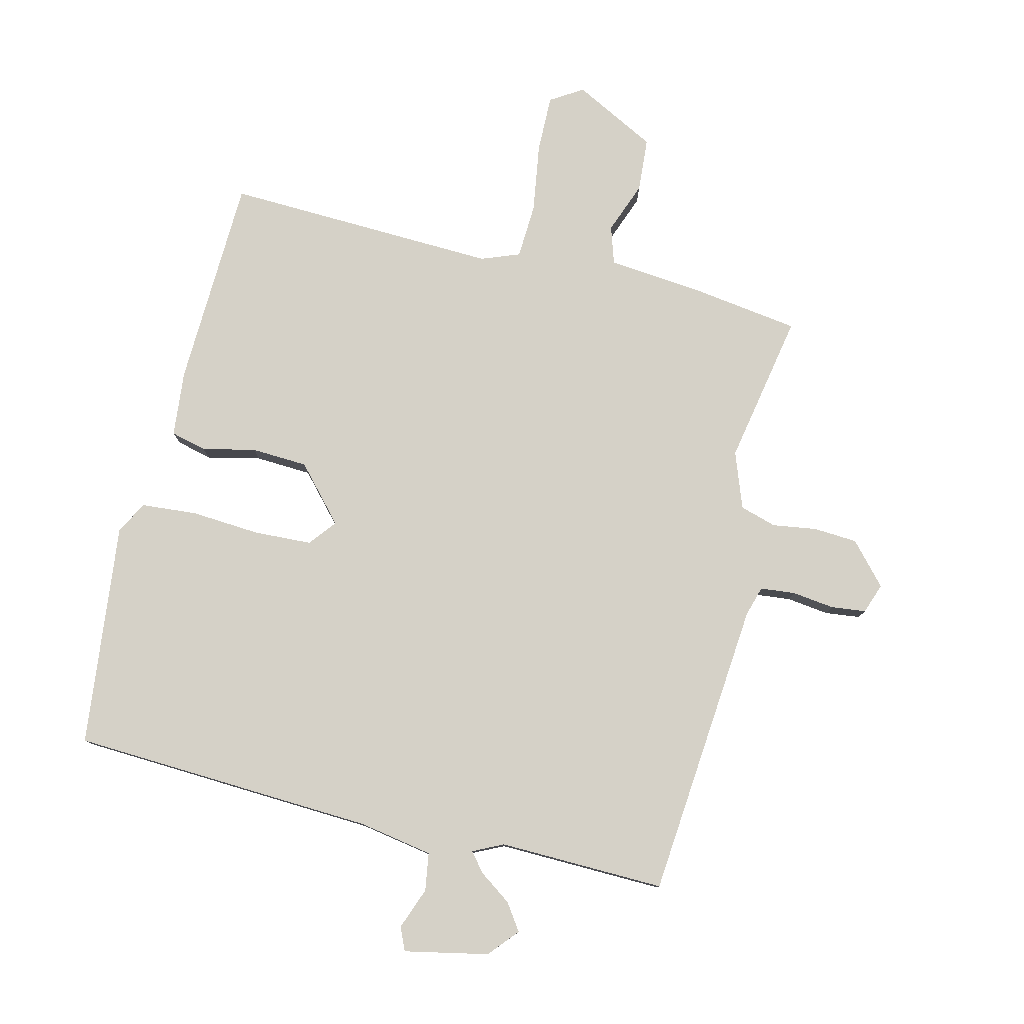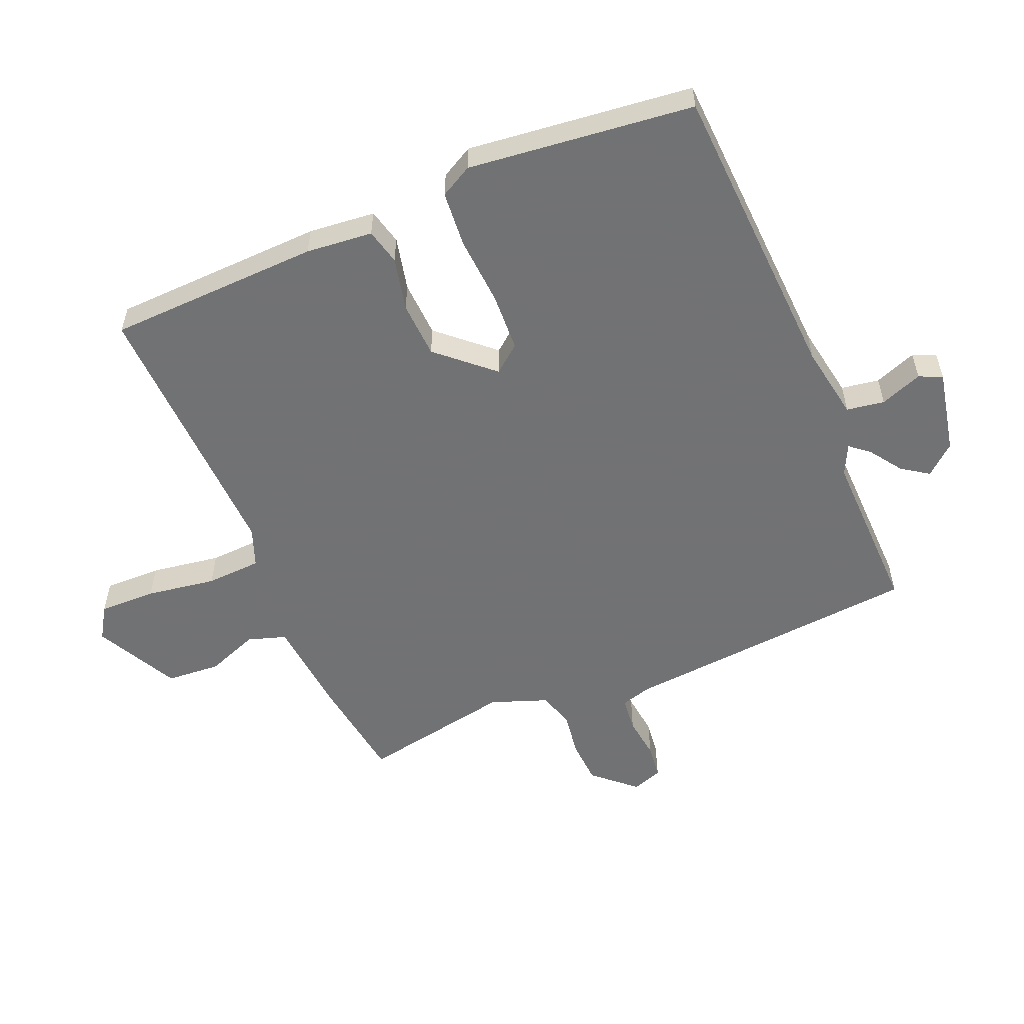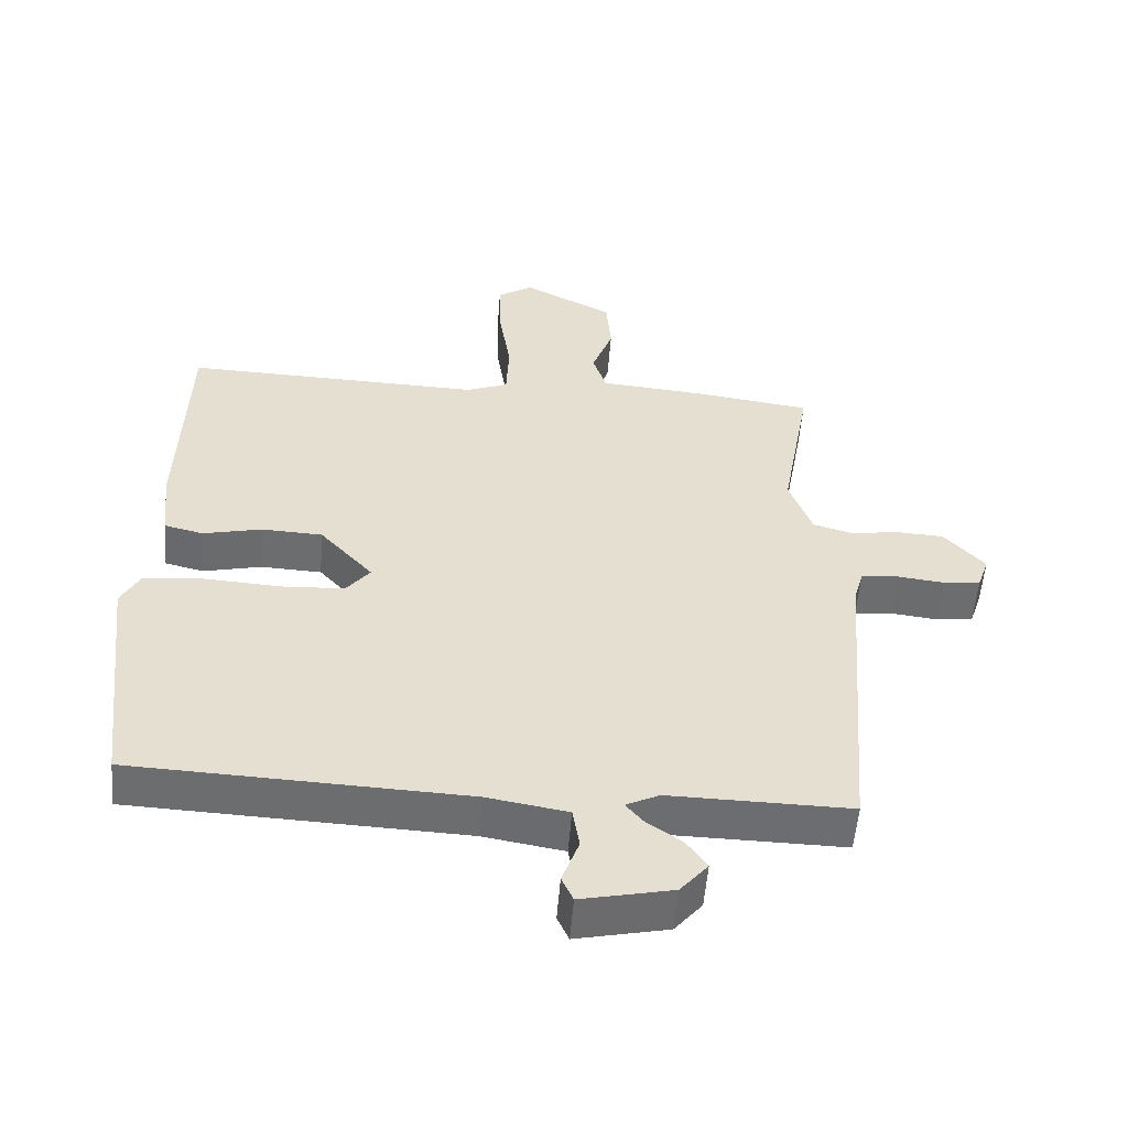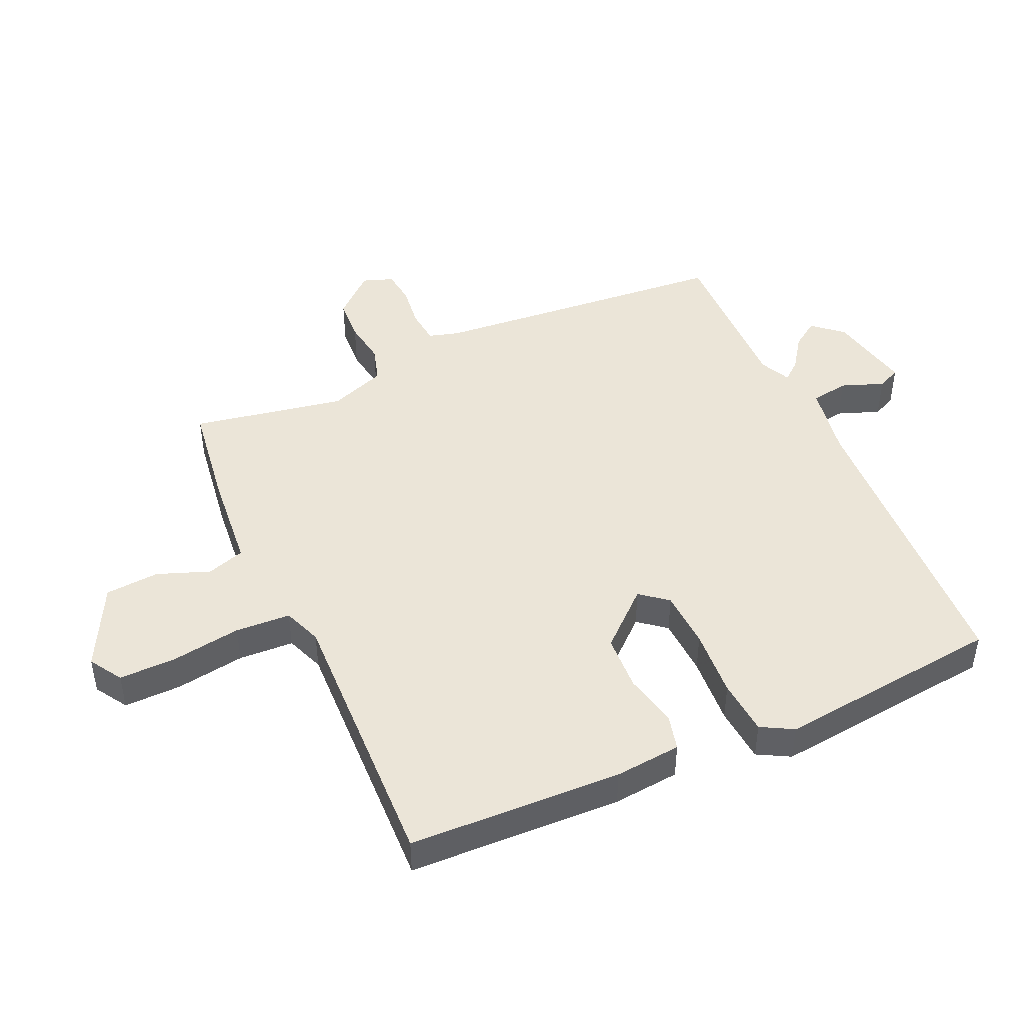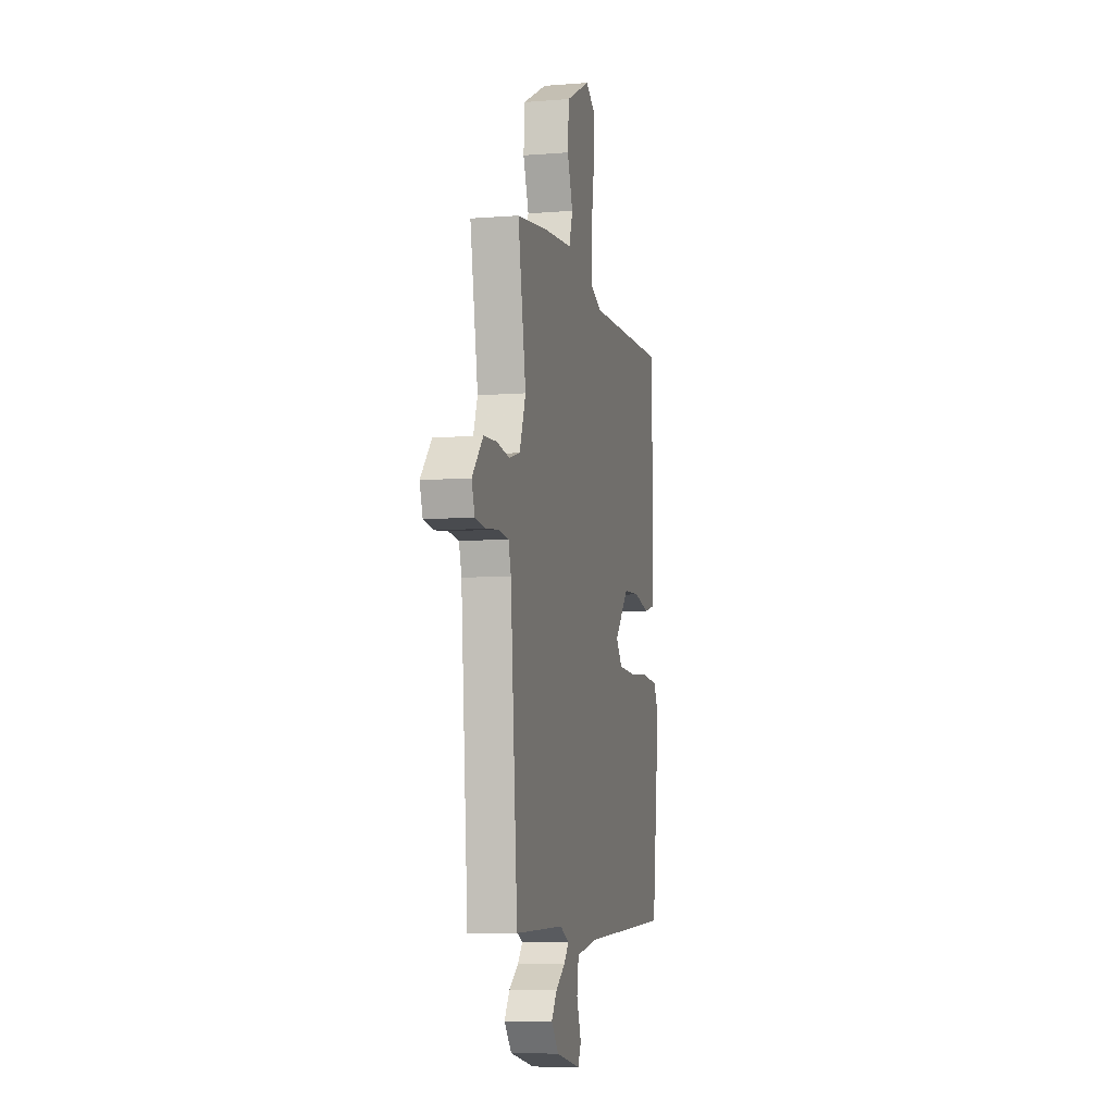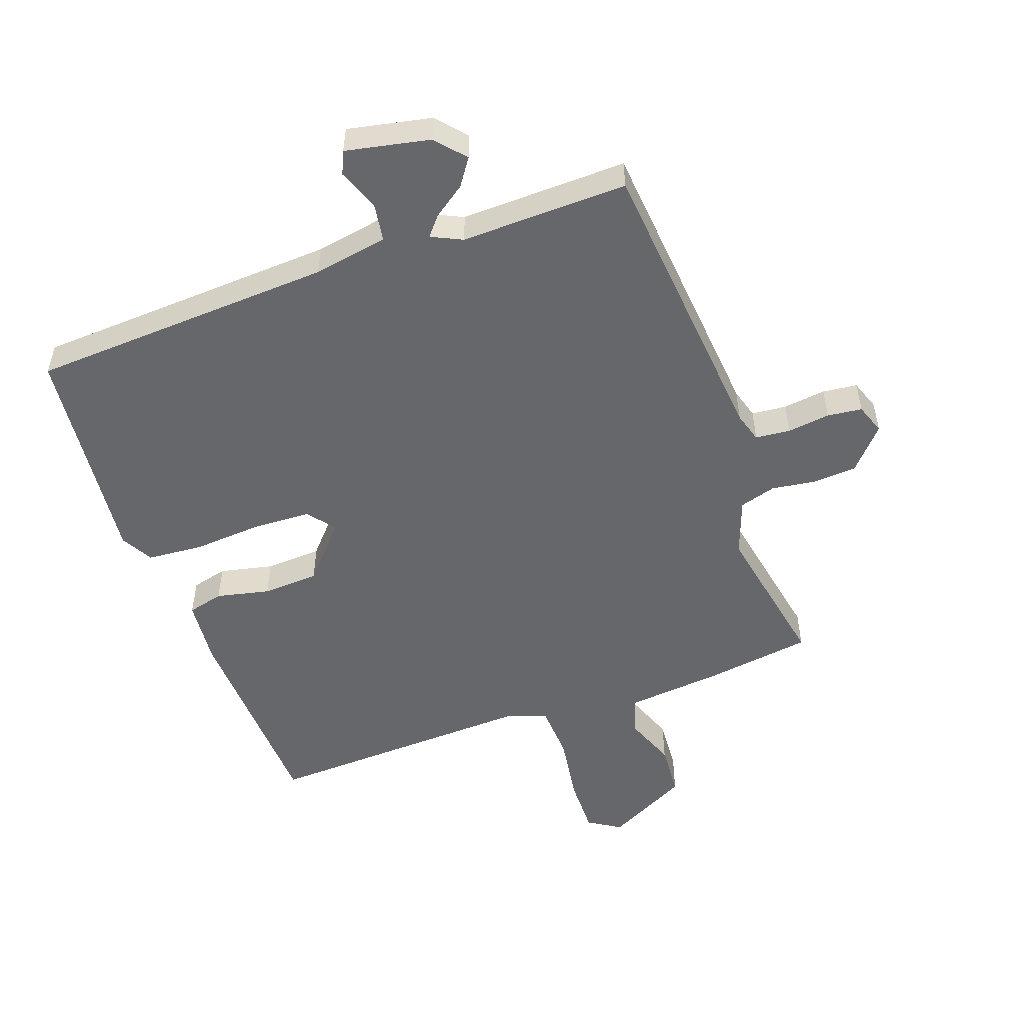
<metadata>
{"format":"obj","ext":"obj","renderer":"f3d","projection":"perspective","resolution":1024,"background":"white","views":[{"elev":79.1,"azim":-165.9,"up":"+Y"},{"elev":-55.6,"azim":113.2,"up":"+Y"},{"elev":-54.0,"azim":175.5,"up":"+Z"},{"elev":45.9,"azim":66.1,"up":"+Y"},{"elev":-7.2,"azim":-77.1,"up":"+Z"},{"elev":-52.1,"azim":-159.7,"up":"+Y"}]}
</metadata>
<code>
v 0.5 0.07 -0.5
v 0.008 0.07 -0.521
v -0.112 0.07 -0.541
v -0.122 0.07 -0.602
v -0.097 0.07 -0.67
v -0.114 0.07 -0.707
v -0.249 0.07 -0.678
v -0.29 0.07 -0.63
v -0.26 0.07 -0.587
v -0.208 0.07 -0.551
v -0.182 0.07 -0.52
v -0.231 0.07 -0.496
v -0.5 0.07 -0.5
v -0.539 0.07 -0.016
v -0.553 0.07 0.033
v -0.609 0.07 0.039
v -0.678 0.07 0.031
v -0.734 0.07 0.038
v -0.751 0.07 0.087
v -0.691 0.07 0.153
v -0.62 0.07 0.157
v -0.549 0.07 0.146
v -0.49 0.07 0.163
v -0.456 0.07 0.254
v -0.5 0.07 0.5
v -0.329 0.07 0.523
v -0.171 0.07 0.537
v -0.151 0.07 0.598
v -0.182 0.07 0.682
v -0.175 0.07 0.769
v -0.041 0.07 0.837
v 0.011 0.07 0.804
v 0.009 0.07 0.712
v -0.009 0.07 0.6
v -0.005 0.07 0.511
v 0.057 0.07 0.487
v 0.5 0.07 0.5
v 0.51 0.07 0.157
v 0.499 0.07 0.05
v 0.441 0.07 0.036
v 0.355 0.07 0.056
v 0.264 0.07 0.052
v 0.185 0.07 -0.035
v 0.22 0.07 -0.079
v 0.314 0.07 -0.084
v 0.425 0.07 -0.077
v 0.515 0.07 -0.085
v 0.543 0.07 -0.137
v 0.5 0 -0.5
v 0.008 0 -0.521
v -0.112 0 -0.541
v -0.122 0 -0.602
v -0.097 0 -0.67
v -0.114 0 -0.707
v -0.249 0 -0.678
v -0.29 0 -0.63
v -0.26 0 -0.587
v -0.208 0 -0.551
v -0.182 0 -0.52
v -0.231 0 -0.496
v -0.5 0 -0.5
v -0.539 0 -0.016
v -0.553 0 0.033
v -0.609 0 0.039
v -0.678 0 0.031
v -0.734 0 0.038
v -0.751 0 0.087
v -0.691 0 0.153
v -0.62 0 0.157
v -0.549 0 0.146
v -0.49 0 0.163
v -0.456 0 0.254
v -0.5 0 0.5
v -0.329 0 0.523
v -0.171 0 0.537
v -0.151 0 0.598
v -0.182 0 0.682
v -0.175 0 0.769
v -0.041 0 0.837
v 0.011 0 0.804
v 0.009 0 0.712
v -0.009 0 0.6
v -0.005 0 0.511
v 0.057 0 0.487
v 0.5 0 0.5
v 0.51 0 0.157
v 0.499 0 0.05
v 0.441 0 0.036
v 0.355 0 0.056
v 0.264 0 0.052
v 0.185 0 -0.035
v 0.22 0 -0.079
v 0.314 0 -0.084
v 0.425 0 -0.077
v 0.515 0 -0.085
v 0.543 0 -0.137
f 48 1 2
f 47 48 2
f 46 47 2
f 45 46 2
f 44 45 2 3
f 43 44 3
f 39 40 41
f 38 39 41
f 37 38 41
f 36 37 41
f 35 36 41 42
f 32 33 34
f 31 32 34
f 30 31 34
f 29 30 34
f 28 29 34
f 27 28 34 35
f 35 42 43
f 27 35 43
f 26 27 43
f 25 26 43
f 24 25 43
f 20 21 22
f 19 20 22
f 18 19 22
f 17 18 22
f 16 17 22
f 15 16 22 23
f 14 15 23
f 23 24 43
f 14 23 43
f 13 14 43
f 12 13 43
f 8 9 10
f 7 8 10
f 6 7 10
f 5 6 10
f 4 5 10
f 3 4 10 11
f 3 11 12 43
f 50 49 96
f 50 96 95
f 50 95 94
f 50 94 93
f 51 50 93 92
f 51 92 91
f 89 88 87
f 89 87 86
f 89 86 85
f 89 85 84
f 90 89 84 83
f 82 81 80
f 82 80 79
f 82 79 78
f 82 78 77
f 82 77 76
f 83 82 76 75
f 91 90 83
f 91 83 75
f 91 75 74
f 91 74 73
f 91 73 72
f 70 69 68
f 70 68 67
f 70 67 66
f 70 66 65
f 70 65 64
f 71 70 64 63
f 71 63 62
f 91 72 71
f 91 71 62
f 91 62 61
f 91 61 60
f 58 57 56
f 58 56 55
f 58 55 54
f 58 54 53
f 58 53 52
f 59 58 52 51
f 91 60 59 51
f 1 49 50 2
f 2 50 51 3
f 3 51 52 4
f 4 52 53 5
f 5 53 54 6
f 6 54 55 7
f 7 55 56 8
f 8 56 57 9
f 9 57 58 10
f 10 58 59 11
f 11 59 60 12
f 12 60 61 13
f 13 61 62 14
f 14 62 63 15
f 15 63 64 16
f 16 64 65 17
f 17 65 66 18
f 18 66 67 19
f 19 67 68 20
f 20 68 69 21
f 21 69 70 22
f 22 70 71 23
f 23 71 72 24
f 24 72 73 25
f 25 73 74 26
f 26 74 75 27
f 27 75 76 28
f 28 76 77 29
f 29 77 78 30
f 30 78 79 31
f 31 79 80 32
f 32 80 81 33
f 33 81 82 34
f 34 82 83 35
f 35 83 84 36
f 36 84 85 37
f 37 85 86 38
f 38 86 87 39
f 39 87 88 40
f 40 88 89 41
f 41 89 90 42
f 42 90 91 43
f 43 91 92 44
f 44 92 93 45
f 45 93 94 46
f 46 94 95 47
f 47 95 96 48
f 48 96 49 1

</code>
